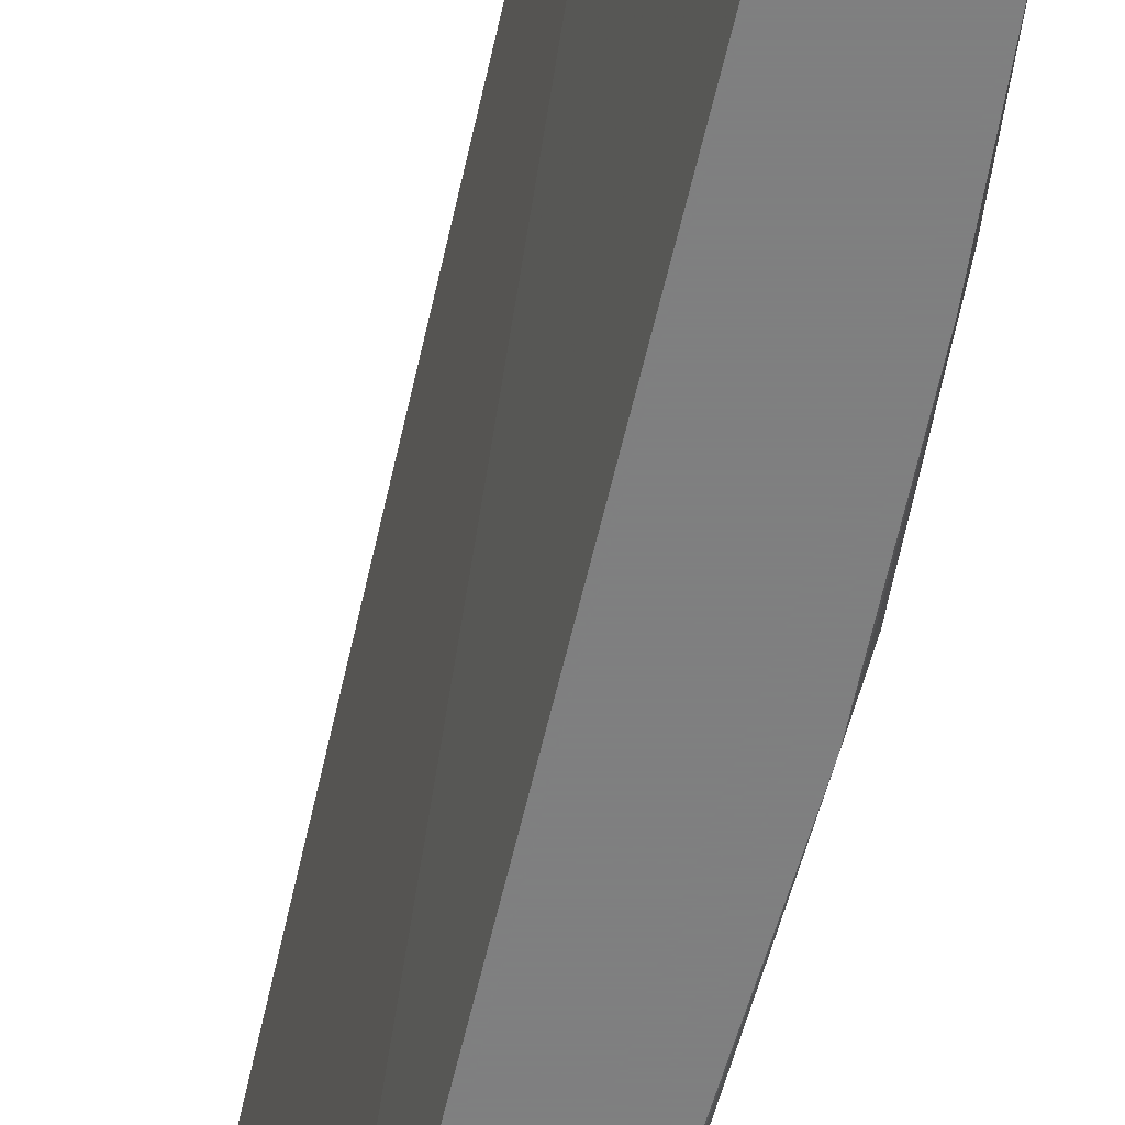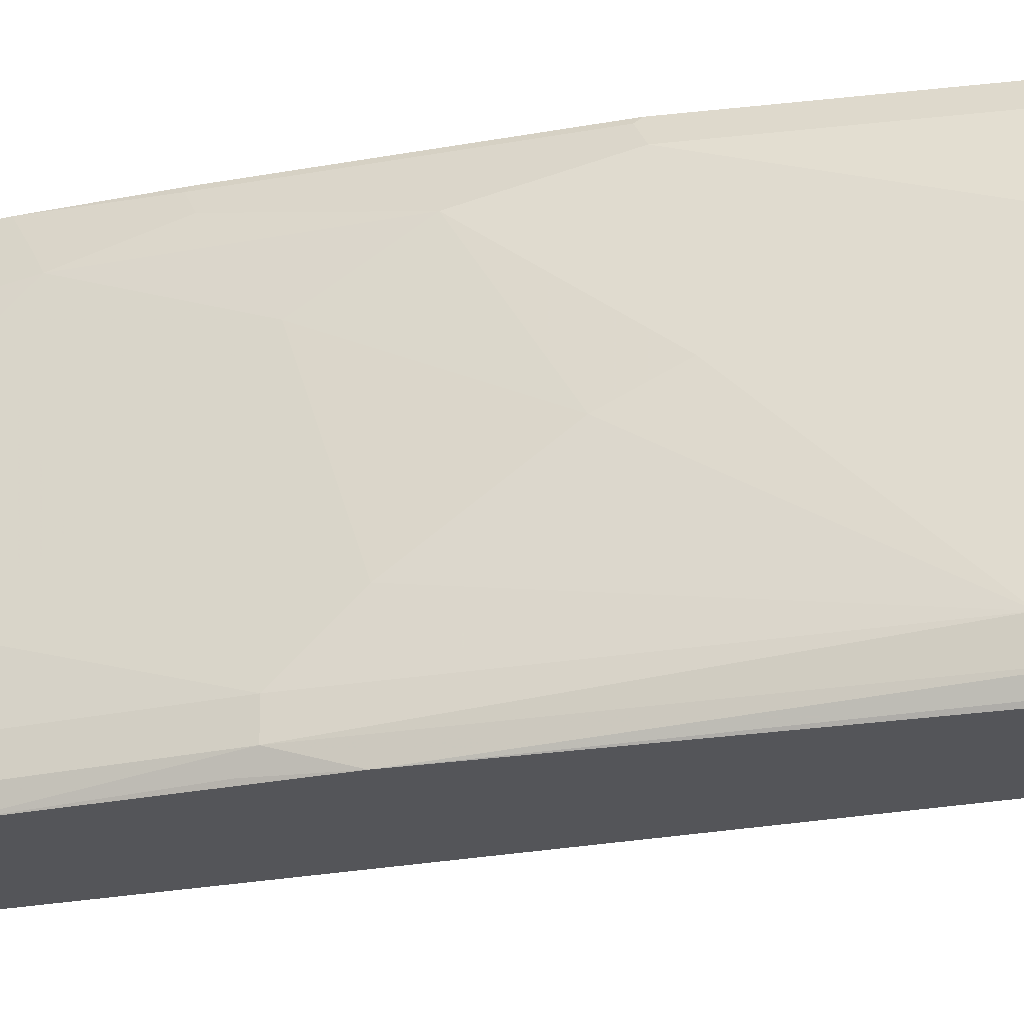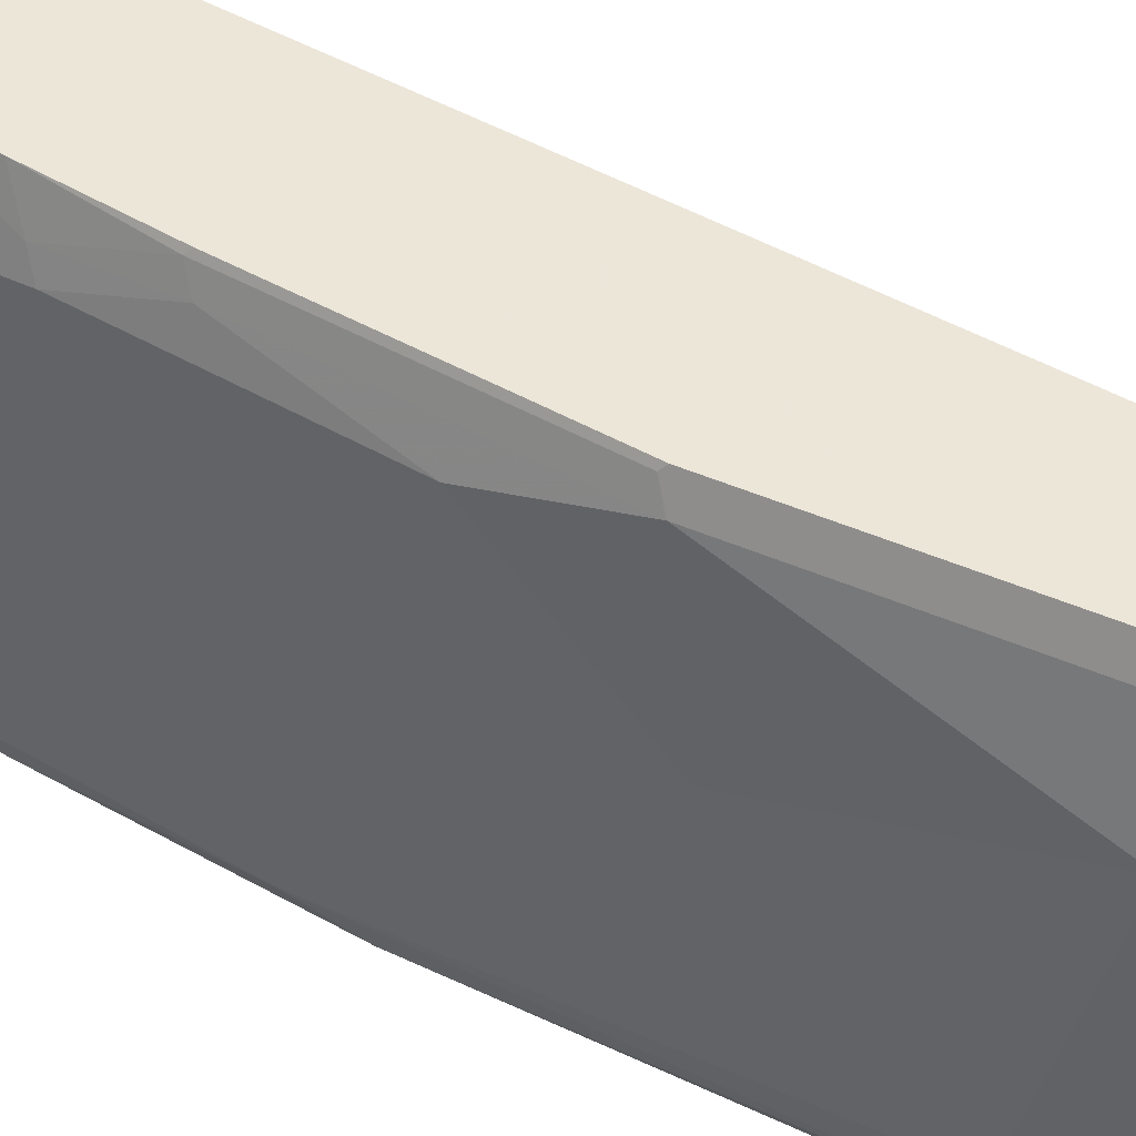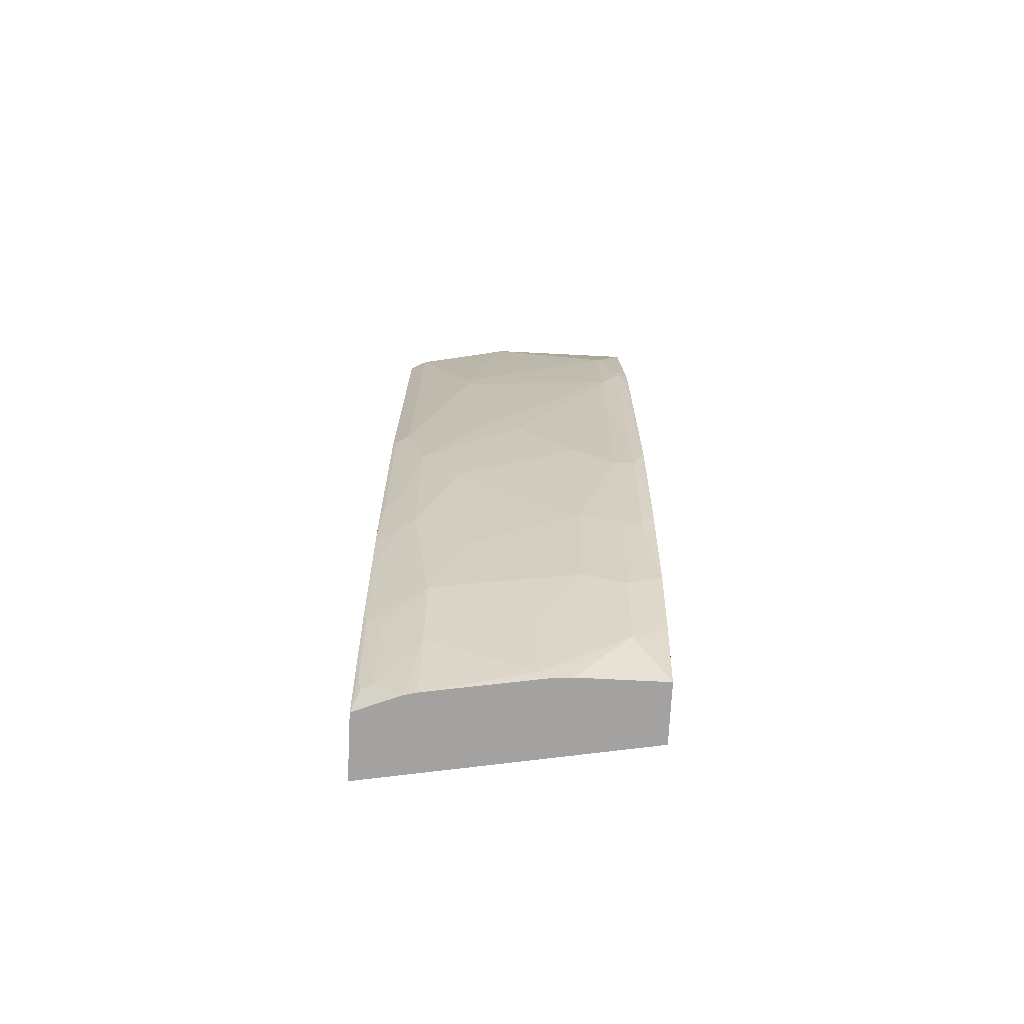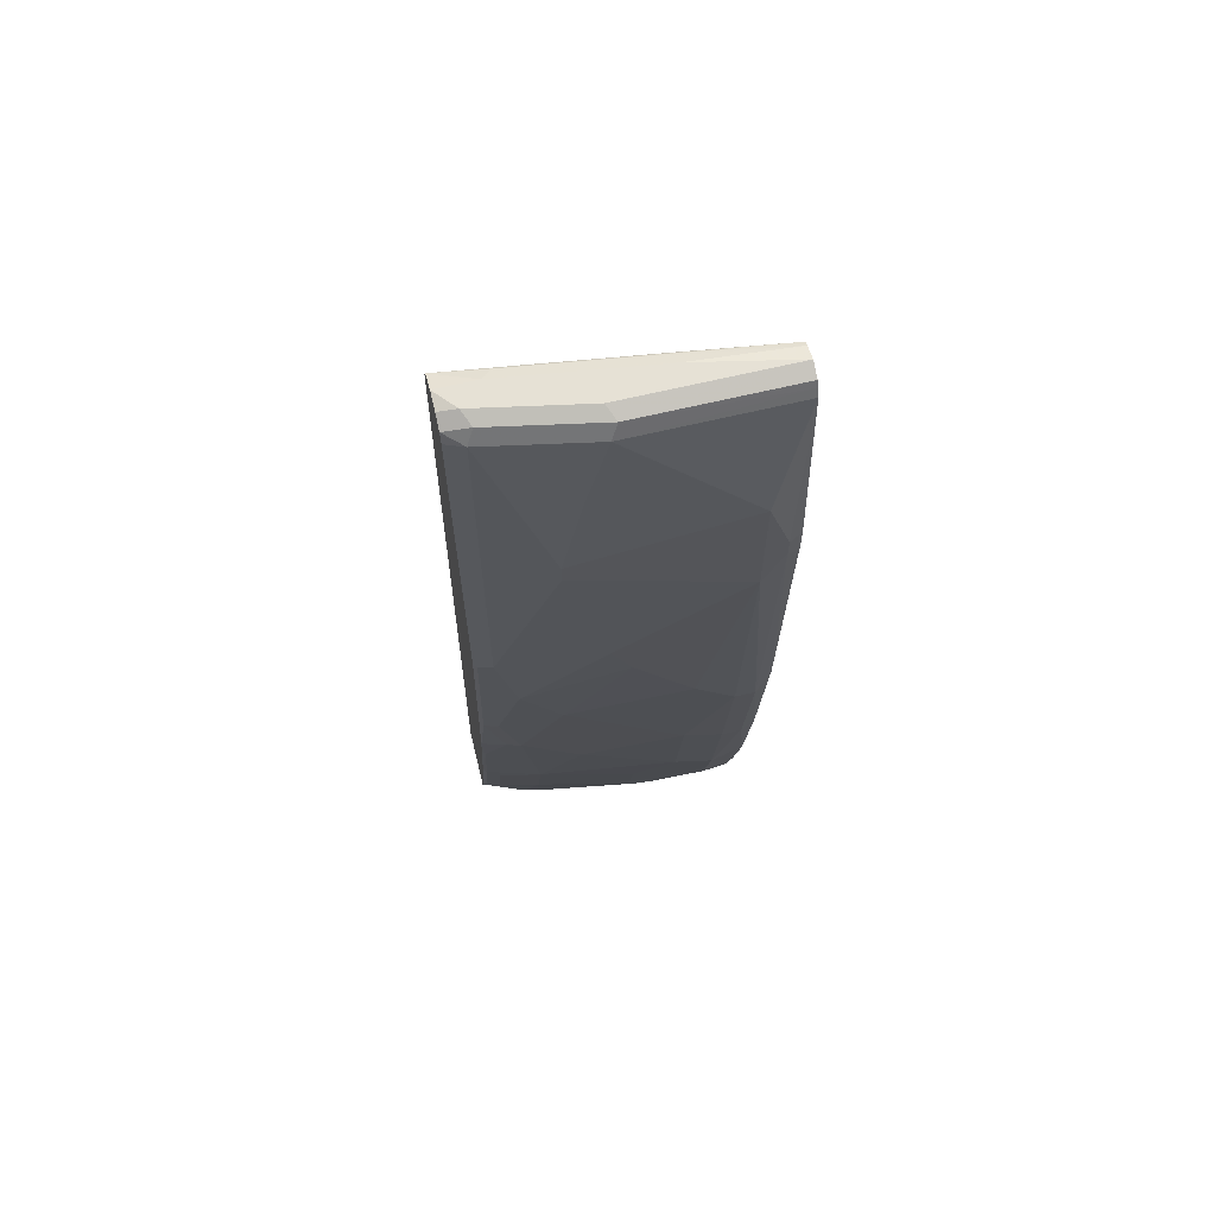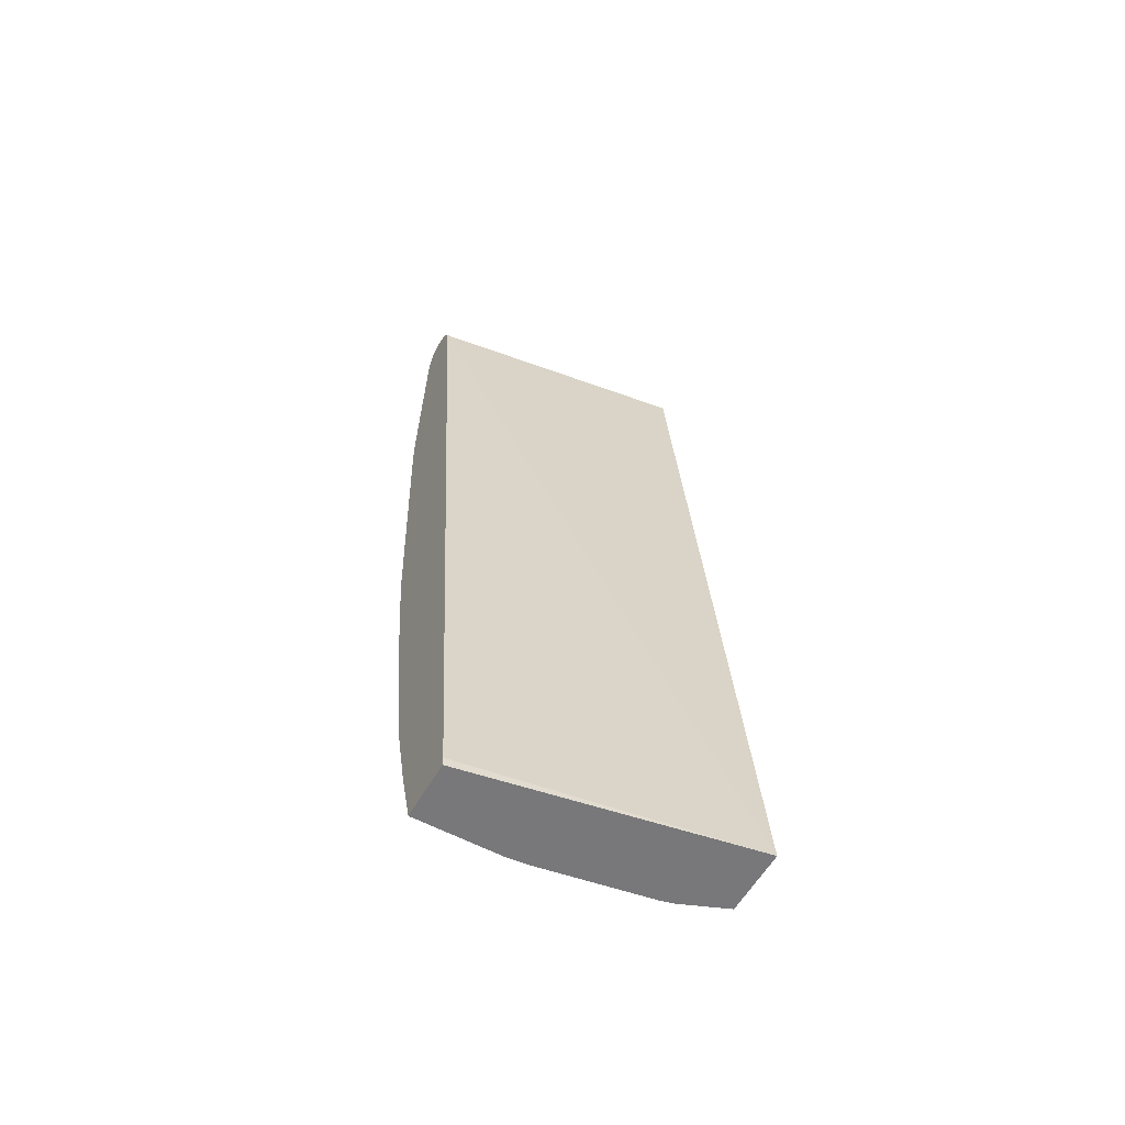
<metadata>
{"format":"obj","ext":"obj","renderer":"f3d","projection":"perspective","resolution":1024,"background":"white","views":[{"elev":-59.9,"azim":-18.6,"up":"+Z"},{"elev":-24.8,"azim":101.1,"up":"+Z"},{"elev":48.6,"azim":115.5,"up":"+Z"},{"elev":-72.7,"azim":87.1,"up":"+Y"},{"elev":64.2,"azim":76.2,"up":"+Y"},{"elev":-57.6,"azim":-119.3,"up":"+Y"}]}
</metadata>
<code>
v 0.6192 0.6192 0.2986
v 0.6332 0.6164 0.2986
v 0.636 0.6192 0.2845
v 0.6192 0.6192 0.2678
v 0.6034 0.613 0.2986
v 0.6432 0.6097 0.2986
v 0.6471 0.6136 0.2789
v 0.6527 0.6192 0.2008
v 0.636 0.6192 0.1506
v 0.6409 0.6166 0.07322
v 0.6109 0.615 0.2594
v 0.6081 0.6136 0.2678
v 0.5955 0.5998 0.2986
v 0.6457 0.5998 0.2986
v 0.6527 0.6024 0.2845
v 0.6694 0.6024 0.2008
v 0.6639 0.6136 0.1952
v 0.6527 0.6192 0.07322
v 0.6367 0.6145 0.07322
v 0.6276 0.615 0.1423
v 0.6248 0.6136 0.1506
v 0.6311 0.6031 0.07322
v 0.6307 0.6024 0.07322
v 0.5148 -0.1579 0.2986
v 0.6457 0.2818 0.2986
v 0.6694 0.4518 0.2343
v 0.6694 0.5355 0.2176
v 0.6527 0.2845 0.2845
v 0.6694 0.6024 0.07322
v 0.6663 0.6087 0.07322
v 0.6862 0.502 0.1004
v 0.6639 0.6136 0.07322
v 0.5547 -0.1506 0.07322
v 0.5547 -0.1579 0.07322
v 0.568 -0.1579 0.2986
v 0.6471 0.2789 0.2957
v 0.6289 0.1313 0.2986
v 0.6694 0.4351 0.2343
v 0.6527 0.2176 0.2678
v 0.6694 0.3012 0.2008
v 0.636 0.1339 0.2845
v 0.6862 0.4518 0.0837
v 0.6809 0.4518 0.07322
v 0.6862 0.4016 0.1004
v 0.6025 -0.1579 0.07322
v 0.5812 -0.1579 0.2664
v 0.5816 -0.136 0.2845
v 0.5774 -0.138 0.2929
v 0.5802 -0.1227 0.2957
v 0.5809 -0.1122 0.2986
v 0.6304 0.1284 0.2957
v 0.6199 0.06729 0.2986
v 0.6694 0.2677 0.1841
v 0.636 0.08372 0.2678
v 0.6527 0.1674 0.2343
v 0.6304 0.07816 0.2789
v 0.6862 0.4351 0.0837
v 0.682 0.4267 0.07532
v 0.6809 0.4331 0.07322
v 0.6694 0.2009 0.1339
v 0.6694 0.1841 0.1172
v 0.6694 0.1674 0.1004
v 0.6694 0.1674 0.0837
v 0.6192 -0.1004 0.07322
v 0.6192 -0.1171 0.1004
v 0.6025 -0.1579 0.1434
v 0.5831 -0.1579 0.2619
v 0.6025 -0.1004 0.251
v 0.5983 -0.06903 0.2845
v 0.5969 -0.05572 0.2957
v 0.5977 -0.04522 0.2986
v 0.6144 0.03853 0.2986
v 0.6137 0.02796 0.2957
v 0.6025 -0.05016 0.2845
v 0.6192 -0.03343 0.251
v 0.636 0.06698 0.251
v 0.6527 0.1005 0.1674
v 0.6694 0.2009 0.07322
v 0.6527 0.06698 0.1339
v 0.6527 0.05025 0.1004
v 0.6653 0.159 0.07532
v 0.6527 0.05025 0.0837
v 0.6527 0.06698 0.07322
v 0.636 -0.03343 0.07322
v 0.6025 -0.1506 0.1674
v 0.6009 -0.1579 0.1609
v 0.636 -0.05016 0.1004
v 0.5858 -0.1579 0.251
v 0.6192 -0.08364 0.1674
v 0.636 -0.03343 0.1339
v 0.636 0.03351 0.2176
f 45 64 65
f 47 69 70
f 45 65 66
f 46 67 47
f 47 49 48
f 47 67 68
f 47 68 75
f 47 75 69
f 52 72 73
f 49 70 71
f 49 71 50
f 51 52 56
f 52 73 56
f 53 55 60
f 54 56 73
f 54 73 70
f 44 63 57
f 54 70 74
f 47 70 49
f 44 62 63
f 39 53 40
f 44 60 61
f 54 74 75
f 31 44 57
f 31 57 42
f 35 46 47
f 35 47 48
f 35 48 49
f 35 49 50
f 36 51 41
f 37 52 51
f 38 40 44
f 39 41 54
f 39 54 55
f 39 55 53
f 40 53 44
f 41 51 56
f 41 56 54
f 42 57 58
f 43 58 59
f 44 53 60
f 44 61 62
f 54 75 76
f 70 73 71
f 55 76 77
f 69 74 70
f 71 73 72
f 75 89 90
f 75 90 91
f 75 91 76
f 76 91 79
f 76 79 77
f 78 81 83
f 69 75 74
f 79 91 90
f 79 87 80
f 80 87 82
f 82 87 84
f 82 84 83
f 85 88 86
f 85 87 90
f 85 90 89
f 29 42 43
f 79 90 87
f 68 89 75
f 68 85 89
f 68 88 85
f 55 77 61
f 55 61 60
f 57 63 78
f 57 78 58
f 58 78 59
f 61 77 79
f 61 79 62
f 62 79 80
f 62 80 82
f 62 82 63
f 63 81 78
f 63 82 83
f 63 83 81
f 64 84 87
f 64 87 65
f 65 85 86
f 65 86 66
f 65 87 85
f 67 88 68
f 54 76 55
f 29 31 42
f 42 58 43
f 28 36 41
f 4 11 5
f 5 11 12
f 5 12 13
f 6 14 15
f 6 15 7
f 7 15 16
f 7 16 17
f 8 17 32
f 4 10 11
f 8 32 18
f 10 18 32
f 10 32 30
f 10 30 29
f 10 29 43
f 10 43 59
f 10 59 78
f 10 78 83
f 10 83 84
f 9 18 10
f 3 17 8
f 3 7 17
f 2 7 3
f 1 2 3
f 1 3 8
f 1 8 18
f 1 18 9
f 1 9 4
f 1 4 5
f 1 5 13
f 1 13 24
f 1 24 35
f 1 35 50
f 1 50 71
f 1 71 72
f 1 72 52
f 1 52 37
f 1 37 25
f 1 25 14
f 1 14 6
f 1 6 2
f 2 6 7
f 10 84 64
f 10 64 45
f 4 9 10
f 10 34 33
f 28 41 39
f 17 30 32
f 23 33 24
f 24 33 34
f 24 34 45
f 24 45 66
f 24 66 86
f 24 86 88
f 24 88 67
f 24 67 46
f 24 46 35
f 25 36 28
f 25 37 51
f 25 51 36
f 26 38 44
f 26 44 31
f 26 31 27
f 28 39 40
f 10 45 34
f 16 31 29
f 16 27 31
f 28 40 38
f 10 33 23
f 16 30 17
f 10 23 22
f 10 22 19
f 10 19 20
f 10 20 11
f 11 20 19
f 12 19 21
f 12 21 13
f 13 21 19
f 11 19 12
f 13 22 23
f 13 23 24
f 14 25 28
f 16 29 30
f 14 28 15
f 15 26 27
f 15 27 16
f 15 28 38
f 15 38 26
f 13 19 22

</code>
